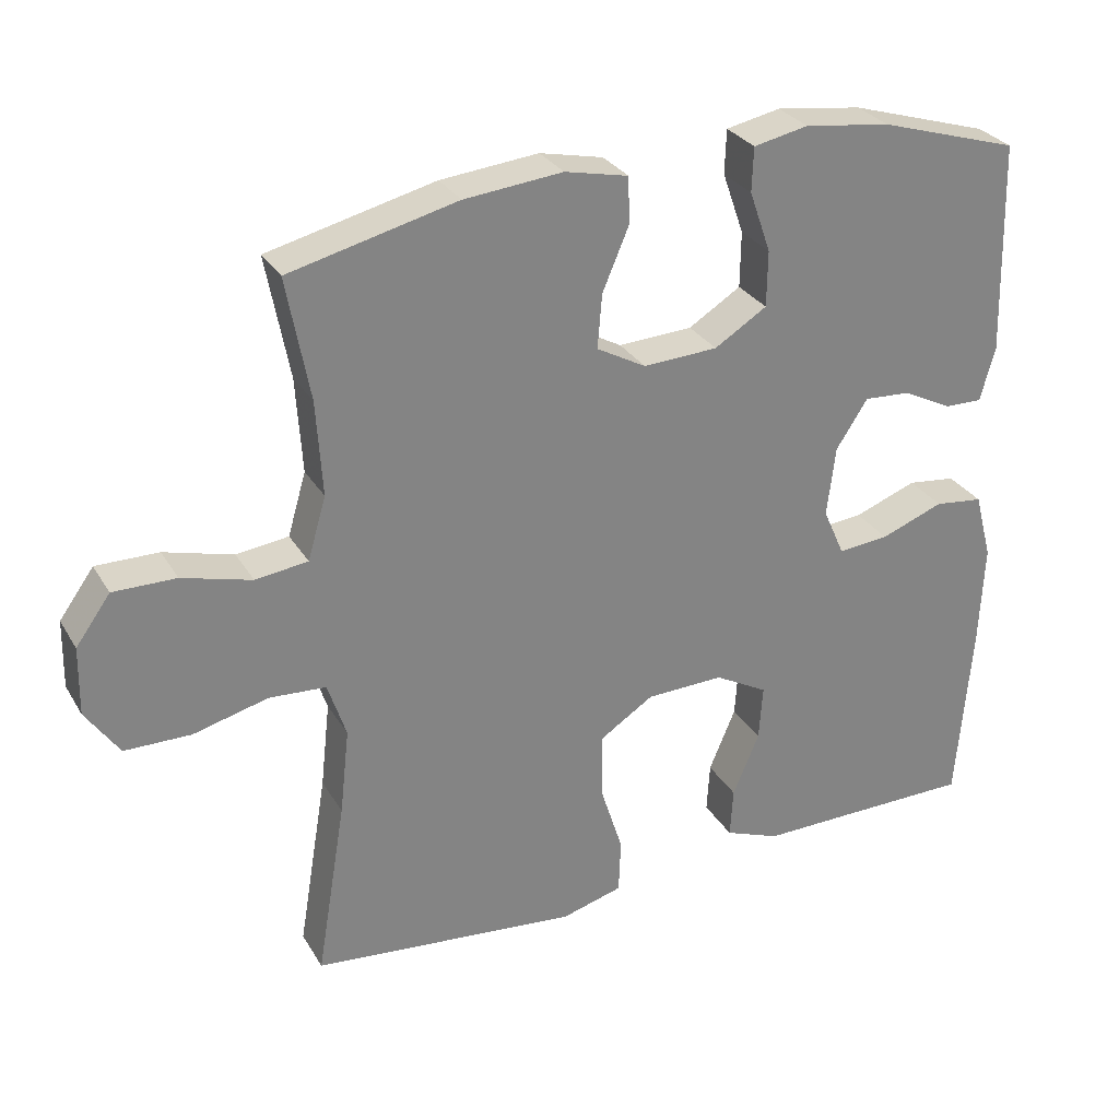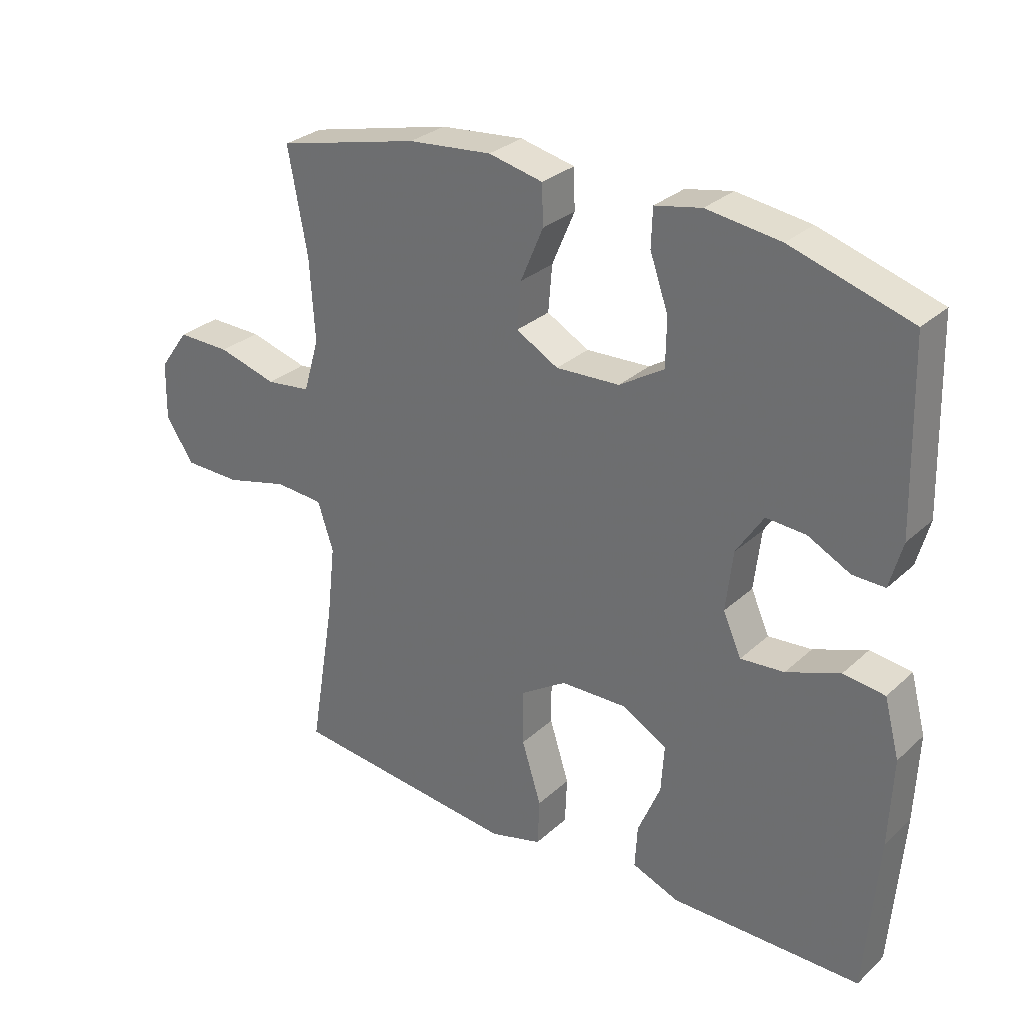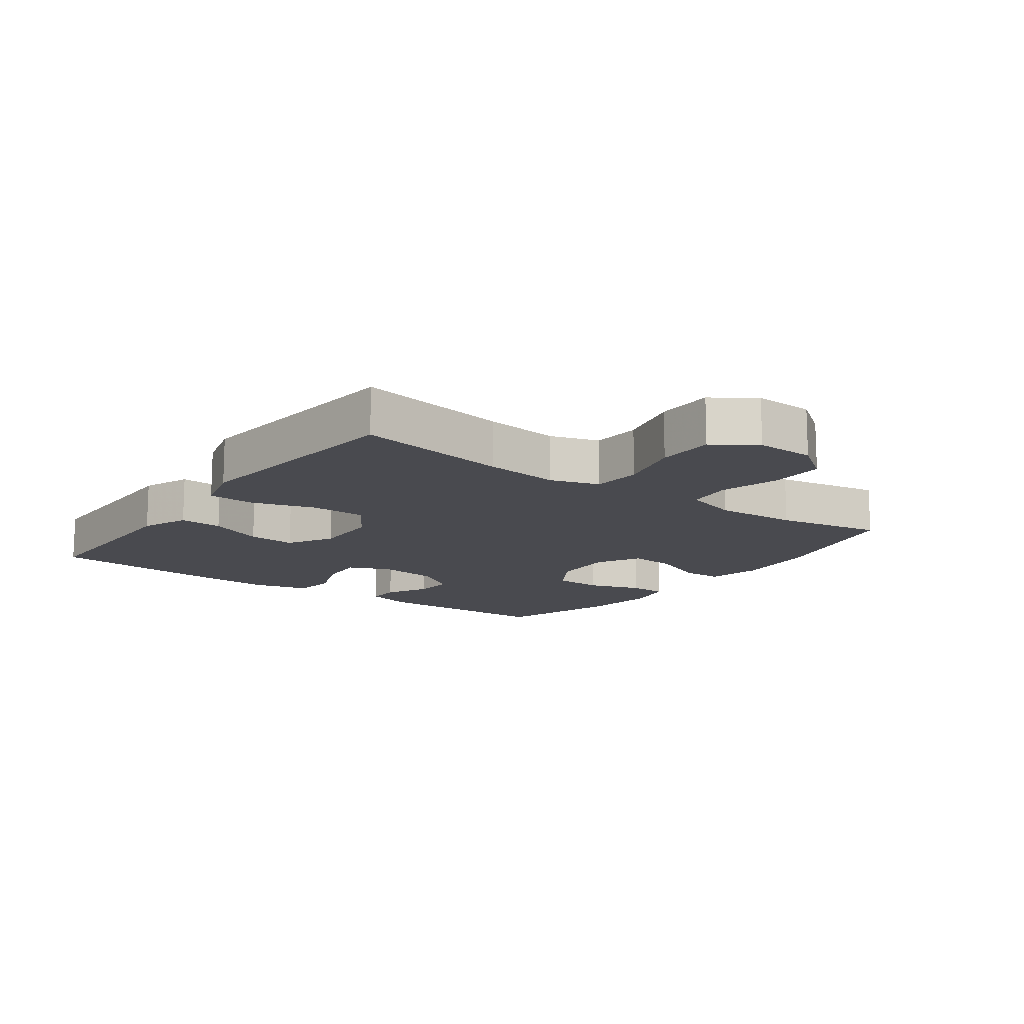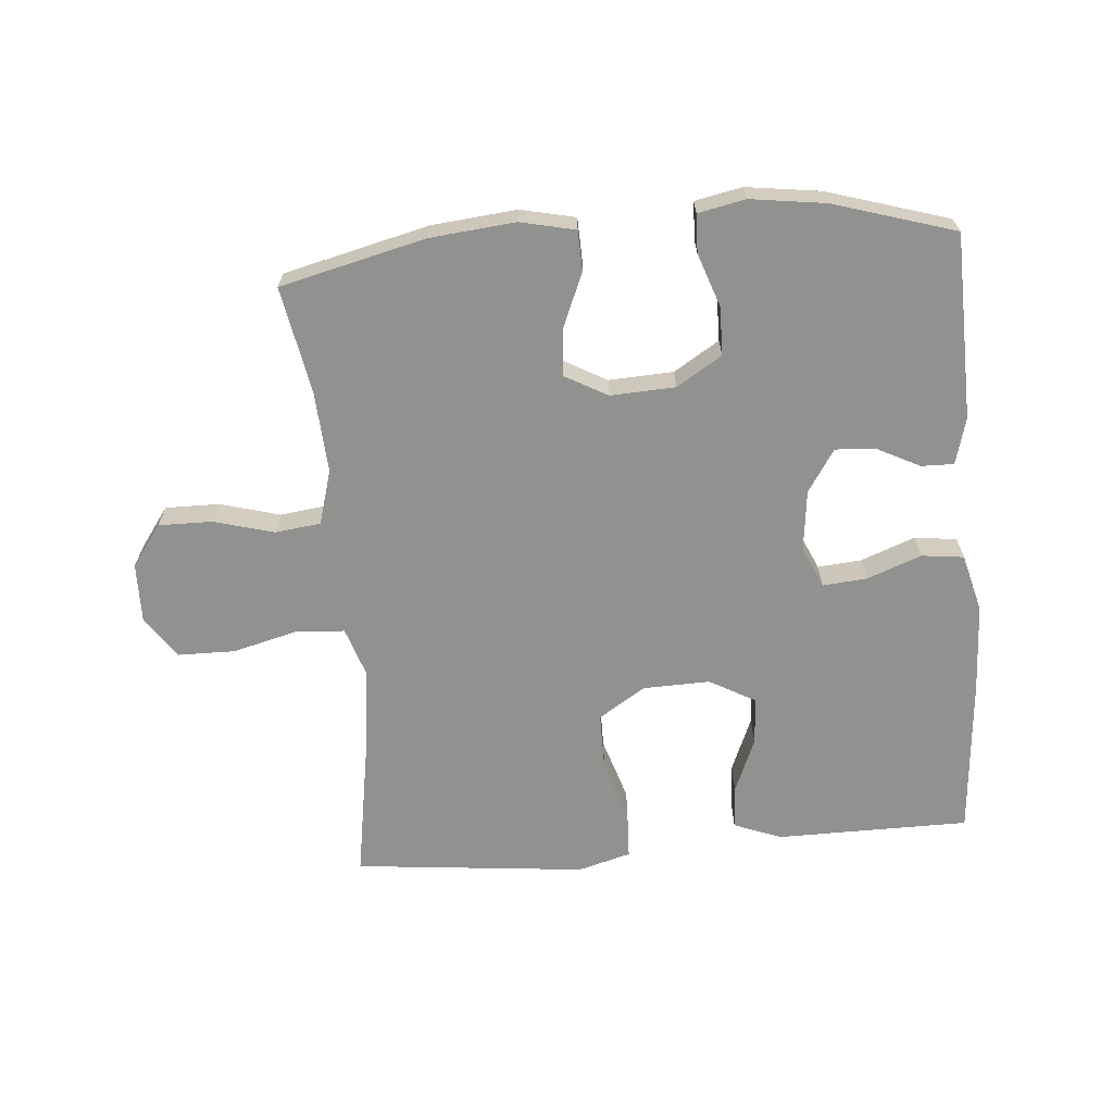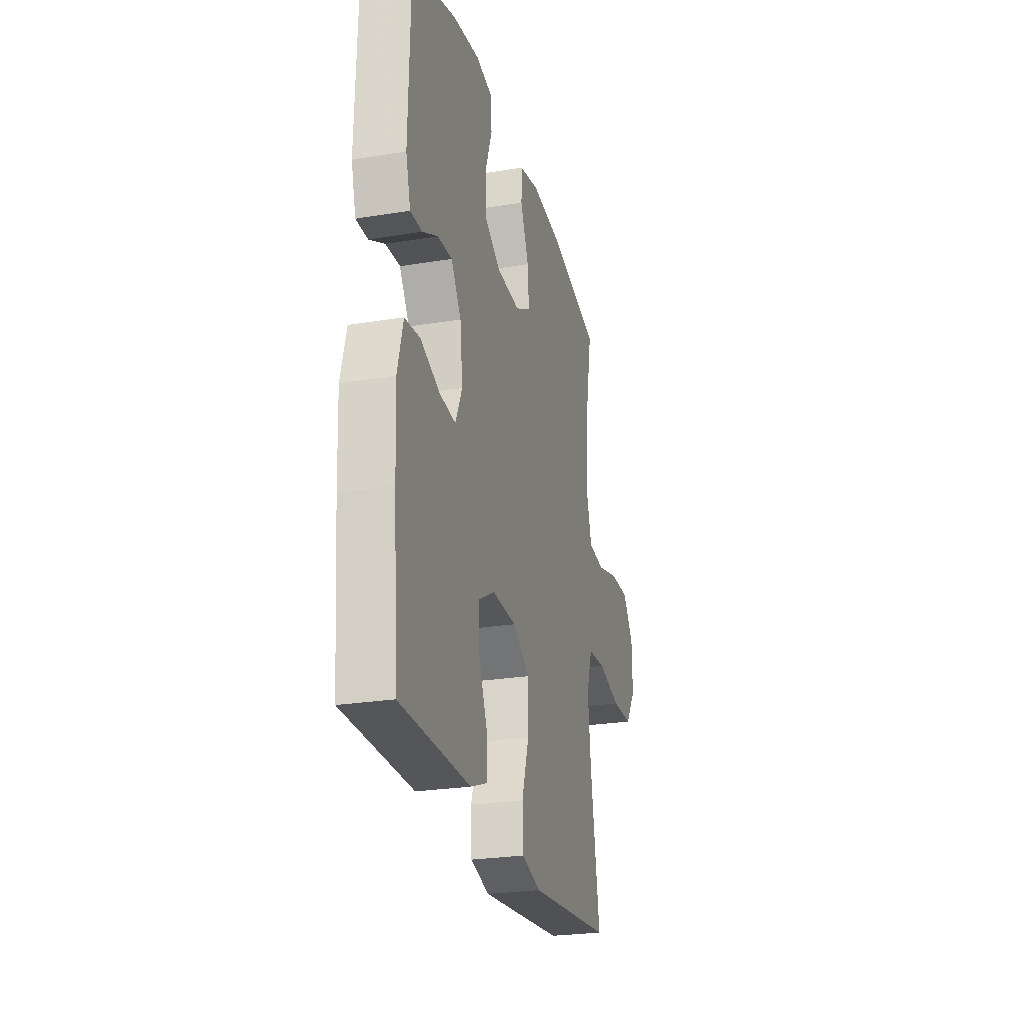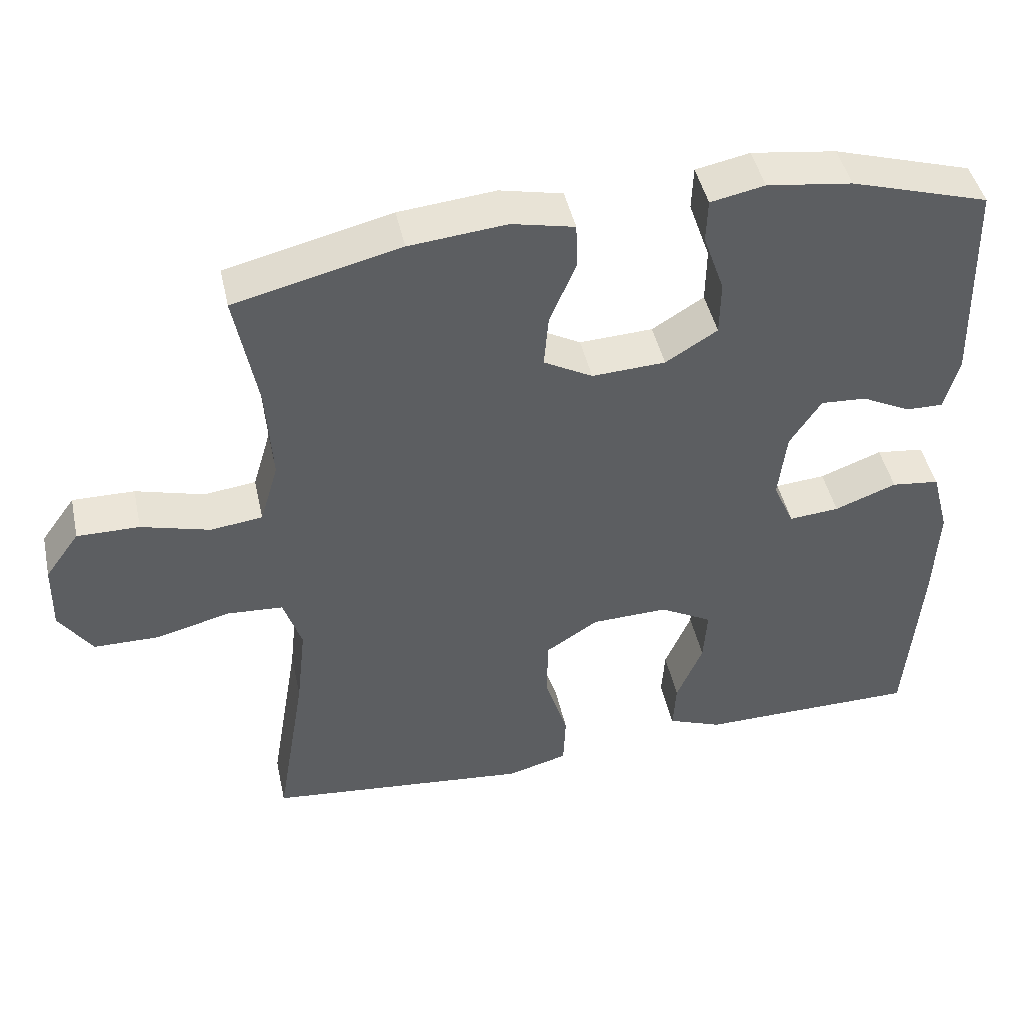
<metadata>
{"format":"obj","ext":"obj","renderer":"f3d","projection":"perspective","resolution":1024,"background":"white","views":[{"elev":29.4,"azim":-25.4,"up":"+Z"},{"elev":29.5,"azim":37.4,"up":"+Z"},{"elev":-13.6,"azim":-126.3,"up":"+Y"},{"elev":-65.9,"azim":4.8,"up":"+Y"},{"elev":-25.3,"azim":104.8,"up":"+Z"},{"elev":45.4,"azim":-12.3,"up":"+Z"}]}
</metadata>
<code>
v 0.5 0.07 -0.5
v 0.318 0.07 -0.501
v 0.198 0.07 -0.502
v 0.123 0.07 -0.473
v 0.127 0.07 -0.405
v 0.163 0.07 -0.319
v 0.168 0.07 -0.244
v 0.096 0.07 -0.204
v -0.009 0.07 -0.207
v -0.082 0.07 -0.254
v -0.082 0.07 -0.342
v -0.051 0.07 -0.44
v -0.054 0.07 -0.514
v -0.137 0.07 -0.537
v -0.265 0.07 -0.524
v -0.5 0.07 -0.5
v -0.46 0.07 -0.259
v -0.447 0.07 -0.142
v -0.472 0.07 -0.066
v -0.549 0.07 -0.061
v -0.65 0.07 -0.087
v -0.74 0.07 -0.086
v -0.785 0.07 -0.02
v -0.783 0.07 0.073
v -0.736 0.07 0.138
v -0.651 0.07 0.137
v -0.557 0.07 0.111
v -0.486 0.07 0.12
v -0.461 0.07 0.205
v -0.469 0.07 0.334
v -0.5 0.07 0.5
v -0.273 0.07 0.555
v -0.14 0.07 0.568
v -0.054 0.07 0.549
v -0.052 0.07 0.486
v -0.088 0.07 0.401
v -0.094 0.07 0.328
v -0.027 0.07 0.291
v 0.074 0.07 0.296
v 0.145 0.07 0.34
v 0.146 0.07 0.416
v 0.117 0.07 0.499
v 0.119 0.07 0.559
v 0.193 0.07 0.574
v 0.31 0.07 0.558
v 0.5 0.07 0.5
v 0.508 0.07 0.21
v 0.488 0.07 0.137
v 0.437 0.07 0.138
v 0.37 0.07 0.172
v 0.307 0.07 0.176
v 0.264 0.07 0.11
v 0.253 0.07 0.015
v 0.282 0.07 -0.05
v 0.351 0.07 -0.044
v 0.436 0.07 -0.012
v 0.502 0.07 -0.02
v 0.526 0.07 -0.111
v 0.52 0.07 -0.25
v 0.5 0 -0.5
v 0.318 0 -0.501
v 0.198 0 -0.502
v 0.123 0 -0.473
v 0.127 0 -0.405
v 0.163 0 -0.319
v 0.168 0 -0.244
v 0.096 0 -0.204
v -0.009 0 -0.207
v -0.082 0 -0.254
v -0.082 0 -0.342
v -0.051 0 -0.44
v -0.054 0 -0.514
v -0.137 0 -0.537
v -0.265 0 -0.524
v -0.5 0 -0.5
v -0.46 0 -0.259
v -0.447 0 -0.142
v -0.472 0 -0.066
v -0.549 0 -0.061
v -0.65 0 -0.087
v -0.74 0 -0.086
v -0.785 0 -0.02
v -0.783 0 0.073
v -0.736 0 0.138
v -0.651 0 0.137
v -0.557 0 0.111
v -0.486 0 0.12
v -0.461 0 0.205
v -0.469 0 0.334
v -0.5 0 0.5
v -0.273 0 0.555
v -0.14 0 0.568
v -0.054 0 0.549
v -0.052 0 0.486
v -0.088 0 0.401
v -0.094 0 0.328
v -0.027 0 0.291
v 0.074 0 0.296
v 0.145 0 0.34
v 0.146 0 0.416
v 0.117 0 0.499
v 0.119 0 0.559
v 0.193 0 0.574
v 0.31 0 0.558
v 0.5 0 0.5
v 0.508 0 0.21
v 0.488 0 0.137
v 0.437 0 0.138
v 0.37 0 0.172
v 0.307 0 0.176
v 0.264 0 0.11
v 0.253 0 0.015
v 0.282 0 -0.05
v 0.351 0 -0.044
v 0.436 0 -0.012
v 0.502 0 -0.02
v 0.526 0 -0.111
v 0.52 0 -0.25
f 59 1 2
f 58 59 2
f 57 58 2
f 56 57 2
f 55 56 2
f 4 5 6
f 3 4 6
f 2 3 6
f 55 2 6
f 54 55 6
f 53 54 6 7
f 52 53 7 8
f 48 49 50
f 47 48 50
f 46 47 50
f 45 46 50
f 44 45 50
f 43 44 50
f 42 43 50
f 41 42 50
f 40 41 50 51
f 39 40 51 52
f 34 35 36
f 33 34 36
f 32 33 36
f 31 32 36
f 30 31 36
f 29 30 36 37
f 28 29 37 38
f 25 26 27
f 24 25 27
f 23 24 27
f 22 23 27
f 21 22 27
f 20 21 27
f 19 20 27 28
f 52 8 9
f 39 52 9
f 38 39 9
f 28 38 9
f 19 28 9
f 18 19 9
f 15 16 17
f 14 15 17
f 13 14 17
f 12 13 17
f 11 12 17
f 18 9 10
f 10 11 17 18
f 61 60 118
f 61 118 117
f 61 117 116
f 61 116 115
f 61 115 114
f 65 64 63
f 65 63 62
f 65 62 61
f 65 61 114
f 65 114 113
f 66 65 113 112
f 67 66 112 111
f 109 108 107
f 109 107 106
f 109 106 105
f 109 105 104
f 109 104 103
f 109 103 102
f 109 102 101
f 109 101 100
f 110 109 100 99
f 111 110 99 98
f 95 94 93
f 95 93 92
f 95 92 91
f 95 91 90
f 95 90 89
f 96 95 89 88
f 97 96 88 87
f 86 85 84
f 86 84 83
f 86 83 82
f 86 82 81
f 86 81 80
f 86 80 79
f 87 86 79 78
f 68 67 111
f 68 111 98
f 68 98 97
f 68 97 87
f 68 87 78
f 68 78 77
f 76 75 74
f 76 74 73
f 76 73 72
f 76 72 71
f 76 71 70
f 69 68 77
f 77 76 70 69
f 1 60 61 2
f 2 61 62 3
f 3 62 63 4
f 4 63 64 5
f 5 64 65 6
f 6 65 66 7
f 7 66 67 8
f 8 67 68 9
f 9 68 69 10
f 10 69 70 11
f 11 70 71 12
f 12 71 72 13
f 13 72 73 14
f 14 73 74 15
f 15 74 75 16
f 16 75 76 17
f 17 76 77 18
f 18 77 78 19
f 19 78 79 20
f 20 79 80 21
f 21 80 81 22
f 22 81 82 23
f 23 82 83 24
f 24 83 84 25
f 25 84 85 26
f 26 85 86 27
f 27 86 87 28
f 28 87 88 29
f 29 88 89 30
f 30 89 90 31
f 31 90 91 32
f 32 91 92 33
f 33 92 93 34
f 34 93 94 35
f 35 94 95 36
f 36 95 96 37
f 37 96 97 38
f 38 97 98 39
f 39 98 99 40
f 40 99 100 41
f 41 100 101 42
f 42 101 102 43
f 43 102 103 44
f 44 103 104 45
f 45 104 105 46
f 46 105 106 47
f 47 106 107 48
f 48 107 108 49
f 49 108 109 50
f 50 109 110 51
f 51 110 111 52
f 52 111 112 53
f 53 112 113 54
f 54 113 114 55
f 55 114 115 56
f 56 115 116 57
f 57 116 117 58
f 58 117 118 59
f 59 118 60 1

</code>
